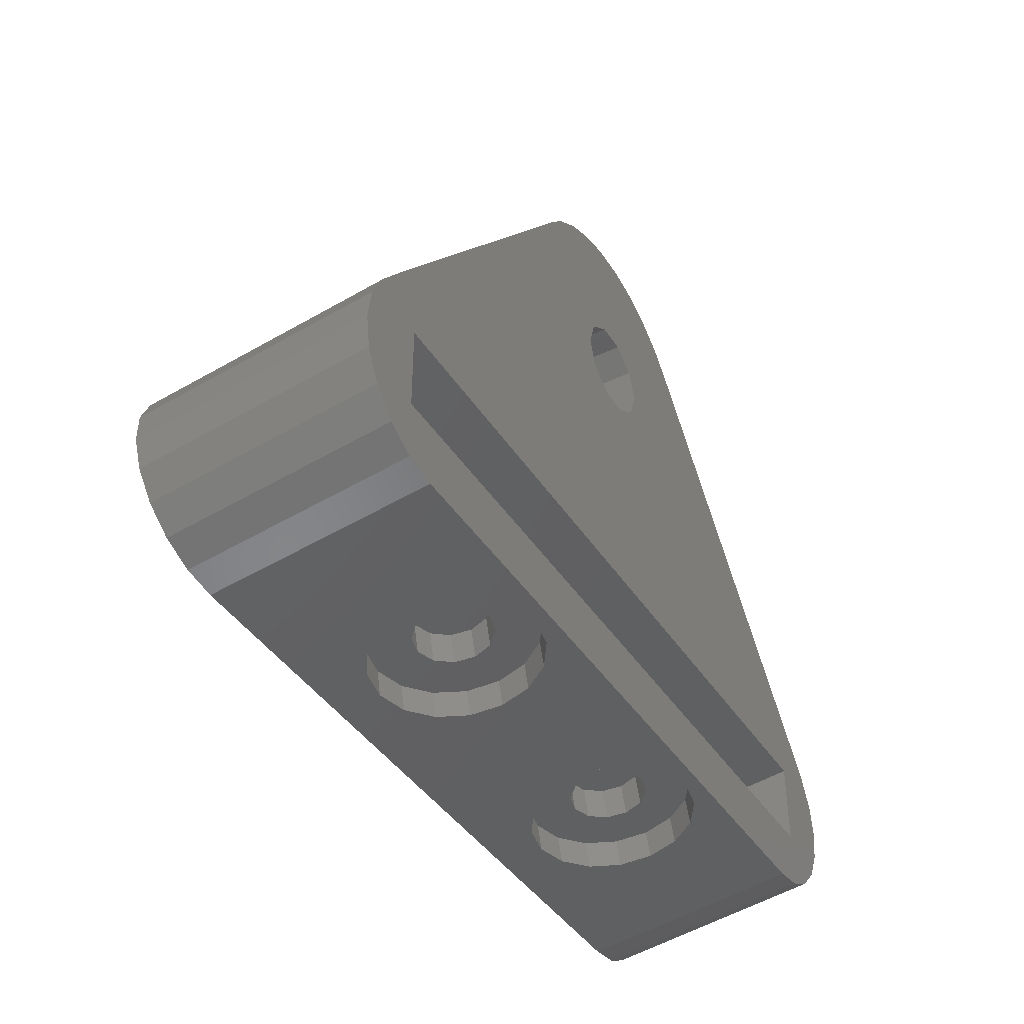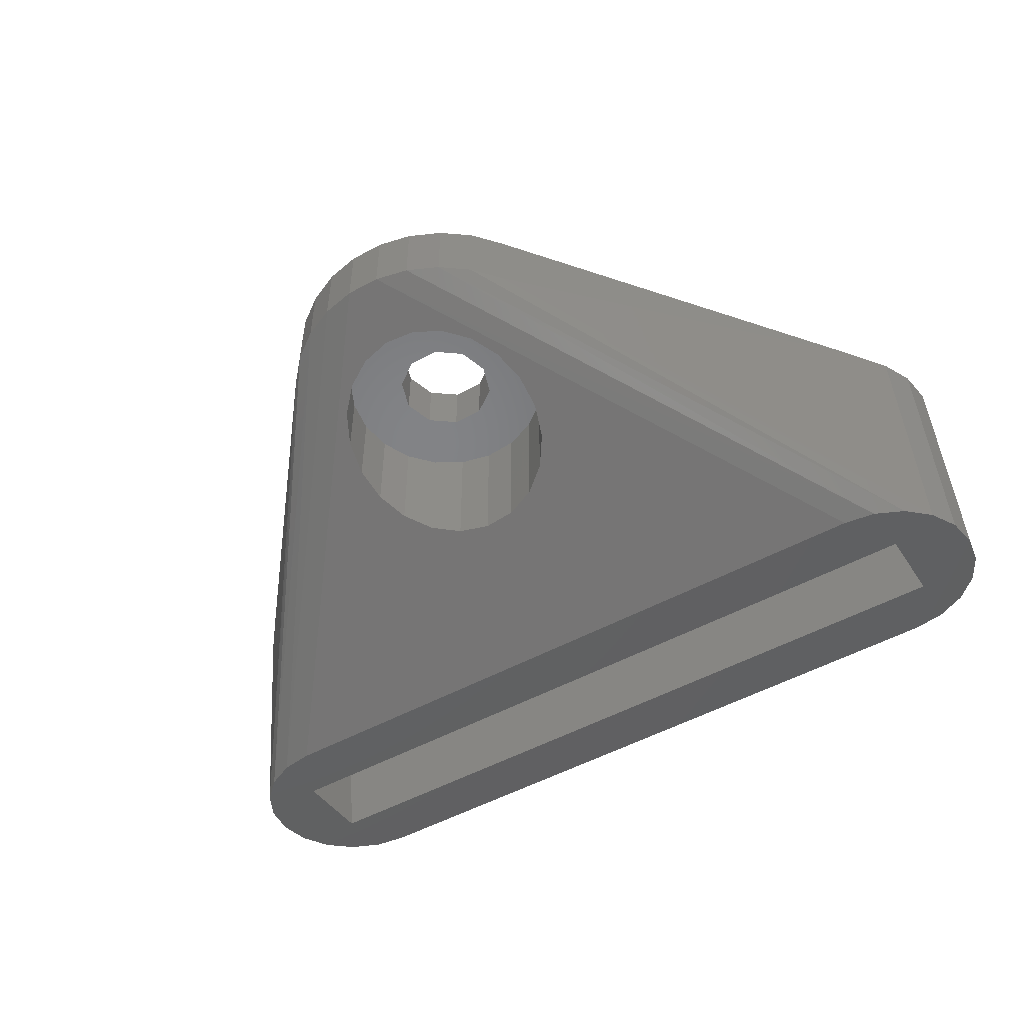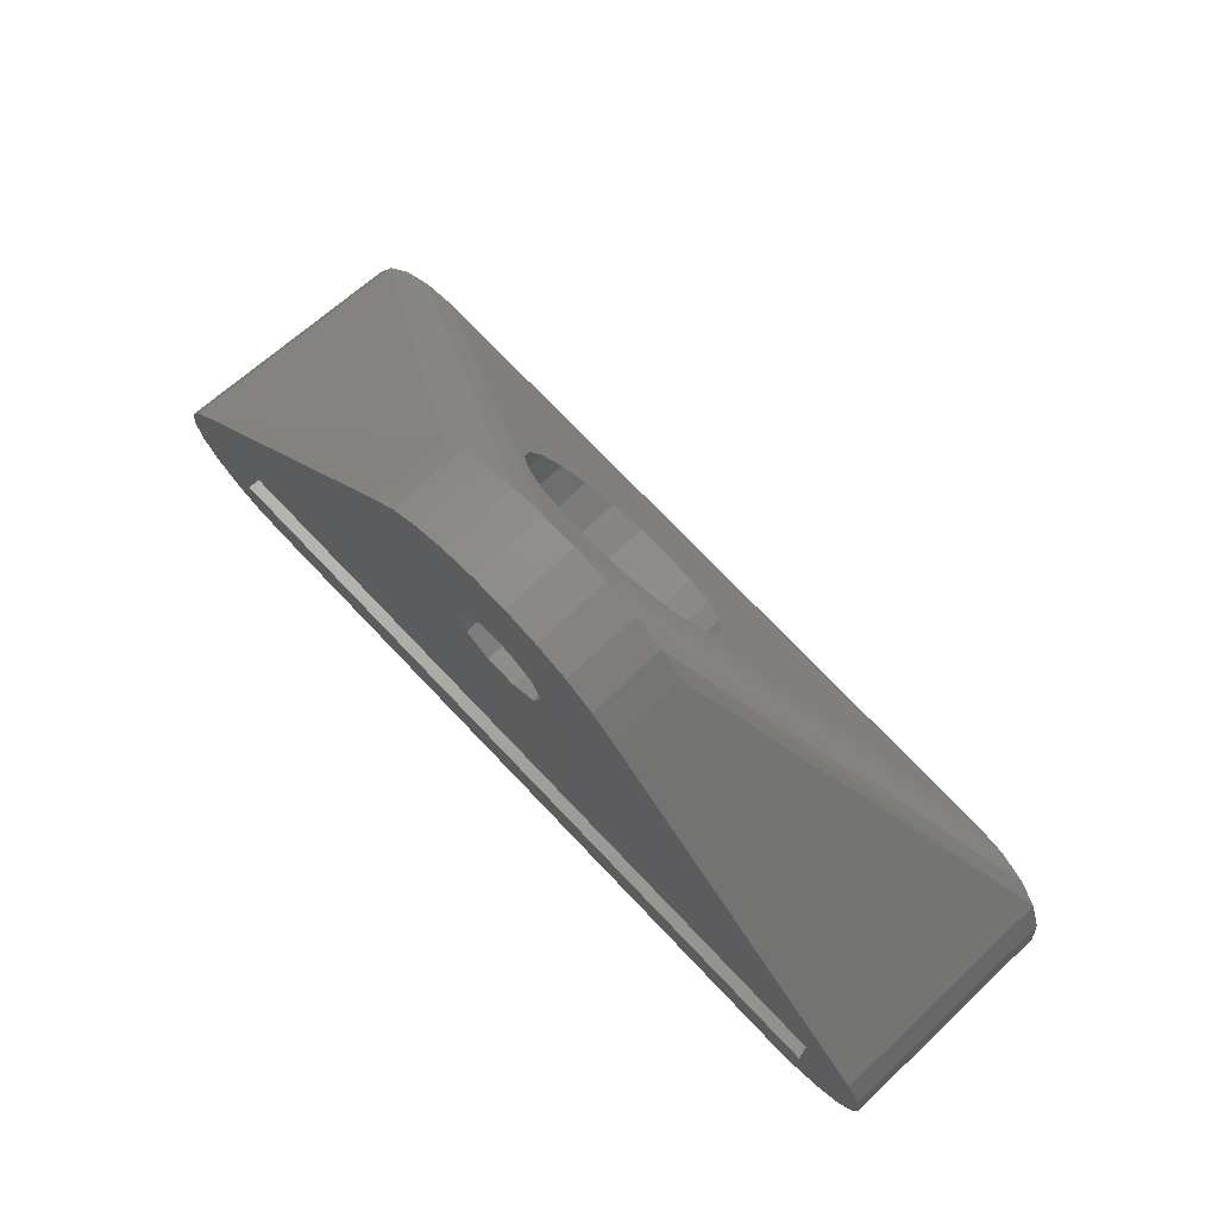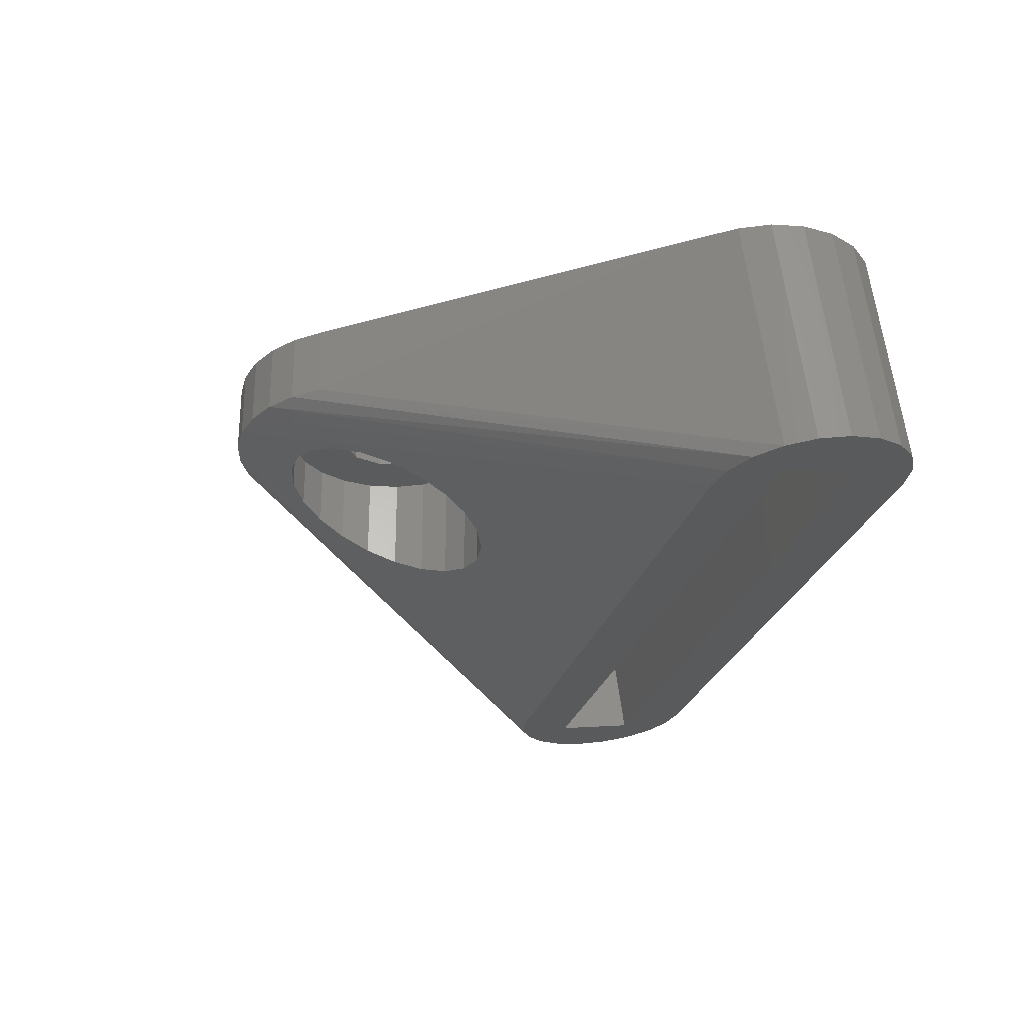
<metadata>
{"format":"stl","ext":"stl","renderer":"f3d","projection":"perspective","resolution":1024,"background":"white","views":[{"elev":-41.0,"azim":-60.2,"up":"+Y"},{"elev":-51.2,"azim":-149.3,"up":"+Z"},{"elev":73.0,"azim":46.5,"up":"+Y"},{"elev":-26.1,"azim":-104.6,"up":"+Z"}]}
</metadata>
<code>
# stl→obj: 302 verts, 616 faces
v -7.528 11.77 -2.477
v -7.3 2.477 -0.3407
v -7.3 11.89 -1.635
v -7.528 2.361 -1.183
v -10.7 2.477 -0.3407
v -10.47 11.77 -2.477
v -10.7 11.89 -1.635
v -10.47 2.361 -1.183
v -9 11.66 -3.32
v -8.15 2.276 -1.799
v -8.15 11.69 -3.094
v -9 2.245 -2.025
v -9.85 2.276 -1.799
v -9.85 11.69 -3.094
v -9.85 12.09 -0.1769
v -9 2.708 1.343
v -9.85 2.677 1.118
v -9 12.12 0.04877
v -10.47 2.593 0.5014
v -10.47 12 -0.7933
v -8.15 12.09 -0.1769
v -7.528 12 -0.7933
v -7.528 2.593 0.5014
v -8.15 2.677 1.118
v -6.806 -4.404 1.006
v -7.008 -2.32 1.48
v -6.7 -2.477 0.3407
v -7.008 -4.301 1.753
v -6.7 -4.458 0.6133
v -7.85 -4.187 2.587
v -7.85 -2.205 2.314
v -9 -4.145 2.892
v -9 -2.163 2.619
v -9 -2.79 -1.938
v -7.85 -4.729 -1.36
v -7.85 -2.748 -1.633
v -9 -4.771 -1.665
v -11.3 -4.458 0.6133
v -10.99 -2.633 -0.7986
v -11.3 -2.477 0.3407
v -10.99 -4.615 -0.526
v -10.15 -2.205 2.314
v -10.15 -4.187 2.587
v -10.99 -2.32 1.48
v -10.99 -4.301 1.753
v -11.19 -4.404 1.006
v -7.757 -4.717 -1.268
v -7.008 -2.633 -0.7986
v -7.008 -4.615 -0.526
v -10.24 -4.717 -1.268
v -10.15 -2.748 -1.633
v -10.15 -4.729 -1.36
v 10.47 11.77 -2.477
v 10.7 2.477 -0.3407
v 10.7 11.89 -1.635
v 10.47 2.361 -1.183
v 7.3 2.477 -0.3407
v 7.528 11.77 -2.477
v 7.3 11.89 -1.635
v 7.528 2.361 -1.183
v 9 11.66 -3.32
v 9.85 2.276 -1.799
v 9.85 11.69 -3.094
v 9 2.245 -2.025
v 8.15 2.276 -1.799
v 8.15 11.69 -3.094
v 9 2.708 1.343
v 9.85 12.09 -0.1769
v 9.85 2.677 1.118
v 9 12.12 0.04877
v 7.528 2.593 0.5014
v 7.528 12 -0.7933
v 8.15 12.09 -0.1769
v 10.47 12 -0.7933
v 8.15 2.677 1.118
v 10.47 2.593 0.5014
v 11.19 -4.404 1.006
v 10.99 -2.32 1.48
v 11.3 -2.477 0.3407
v 10.99 -4.301 1.753
v 11.3 -4.458 0.6133
v 10.15 -4.187 2.587
v 10.15 -2.205 2.314
v 6.806 -4.404 1.006
v 7.008 -2.32 1.48
v 7.008 -4.301 1.753
v 6.7 -2.477 0.3407
v 6.7 -4.458 0.6133
v 9 -4.145 2.892
v 9 -2.163 2.619
v 9 -2.79 -1.938
v 10.15 -4.729 -1.36
v 10.15 -2.748 -1.633
v 9 -4.771 -1.665
v 7.008 -2.633 -0.7986
v 7.008 -4.615 -0.526
v 7.85 -2.205 2.314
v 7.85 -4.187 2.587
v 10.24 -4.717 -1.268
v 10.99 -2.633 -0.7986
v 10.99 -4.615 -0.526
v 7.757 -4.717 -1.268
v 7.85 -2.748 -1.633
v 7.85 -4.729 -1.36
v -4.1 -4.458 0.6133
v -4.473 -5.936 2.709
v -4.473 -4.202 2.471
v -4.1 -6.192 0.8518
v -12.46 -3.986 4.046
v -13.53 -4.202 2.471
v -13.9 -4.458 0.6133
v -10.88 -3.841 5.098
v -7.125 -3.841 5.098
v -9 -3.79 5.468
v -5.535 -3.986 4.046
v -13.53 -5.936 2.709
v -13.9 -6.192 0.8518
v -9 -5.524 5.706
v -7.125 -5.575 5.337
v -13.53 -4.714 -1.244
v -13.53 -6.447 -1.006
v -9 -5.126 -4.241
v -10.88 -5.575 5.337
v -12.46 -5.72 4.284
v -7.125 -5.075 -3.872
v -12.46 -4.93 -2.819
v -5.535 -4.93 -2.819
v -5.535 -5.72 4.284
v -7.125 -6.809 -3.633
v -9 -6.859 -4.003
v -4.473 -4.714 -1.244
v -10.88 -6.809 -3.633
v -10.88 -5.075 -3.872
v -5.535 -6.664 -2.581
v -12.46 -6.664 -2.581
v -4.473 -6.447 -1.006
v 13.9 -4.458 0.6133
v 13.53 -5.936 2.709
v 13.53 -4.202 2.471
v 13.9 -6.192 0.8518
v 5.535 -3.986 4.046
v 4.473 -4.202 2.471
v 4.1 -4.458 0.6133
v 7.125 -3.841 5.098
v 10.88 -3.841 5.098
v 9 -3.79 5.468
v 12.46 -3.986 4.046
v 4.473 -5.936 2.709
v 4.1 -6.192 0.8518
v 9 -5.524 5.706
v 10.88 -5.575 5.337
v 4.473 -4.714 -1.244
v 4.473 -6.447 -1.006
v 9 -5.126 -4.241
v 10.88 -5.075 -3.872
v 5.535 -4.93 -2.819
v 12.46 -5.72 4.284
v 7.125 -5.575 5.337
v 5.535 -5.72 4.284
v 12.46 -4.93 -2.819
v 10.88 -6.809 -3.633
v 9 -6.859 -4.003
v 13.53 -4.714 -1.244
v 7.125 -6.809 -3.633
v 7.125 -5.075 -3.872
v 12.46 -6.664 -2.581
v 5.535 -6.664 -2.581
v 13.53 -6.447 -1.006
v 6.211 18.72 3.218
v 6.5 20.63 -1.951
v 6.211 18.72 -2.736
v 6.5 20.63 3.218
v 5.371 16.97 3.218
v 5.371 16.97 -3.45
v 0.4857 14.15 3.218
v -1.446 14.29 -4.546
v -1.446 14.29 3.218
v 0.4857 14.15 -4.605
v 2.375 26.68 0.5261
v 4.053 25.71 3.218
v 2.375 26.68 3.218
v 4.053 25.71 0.1295
v 4.053 15.55 3.218
v 4.053 15.55 -4.032
v -4.765 16.21 3.218
v -5.856 17.81 -3.106
v -5.856 17.81 3.218
v -4.765 16.21 -3.761
v 3 20.63 3.218
v 2.427 18.87 3.218
v 6.211 22.55 3.218
v 2.427 22.39 3.218
v 5.371 24.29 3.218
v 0.9271 17.78 3.218
v 2.375 14.58 3.218
v -0.9271 17.78 3.218
v -3.25 15 3.218
v -2.427 18.87 3.218
v 0.9271 23.48 3.218
v 0.4857 27.11 3.218
v -0.9271 23.48 3.218
v -1.446 26.97 3.218
v -3.25 26.26 3.218
v -2.427 22.39 3.218
v -5.856 23.45 3.218
v -3 20.63 3.218
v -4.765 25.05 3.218
v -6.427 19.66 3.218
v -6.427 21.6 3.218
v -3.25 15 -4.256
v 5.371 24.29 -0.4521
v 2.375 14.58 -4.429
v -6.427 19.66 -2.348
v -6.427 21.6 -1.555
v -5.856 23.45 -0.7965
v 0.4857 27.11 0.7027
v -4.765 25.05 -0.1411
v -3.25 26.26 0.3535
v 6.211 22.55 -1.167
v -1.446 26.97 0.6434
v 2.427 22.39 6.509
v 3 20.63 6.509
v -3 20.63 6.509
v -2.427 22.39 6.509
v -0.9271 17.78 6.509
v 0.9271 17.78 6.509
v 0.9271 23.48 6.509
v -0.9271 23.48 6.509
v -2.427 18.87 6.509
v 2.427 18.87 6.509
v 27.25 0.8955 6.509
v 26.94 0.8912 -7.693
v 26.94 2.845 6.509
v 27.25 -1.022 -7.43
v 8.09 26.71 2.204
v 7.896 26.93 6.509
v 8.09 26.71 6.509
v 6.691 28.27 2.204
v 21 5.17 -8.282
v -21 5.17 -8.282
v 1.045 30.78 2.204
v -1.045 30.78 2.204
v -27.25 -1.022 -7.43
v -26.94 -1.054 6.509
v -27.25 0.8955 6.509
v -26.94 -2.935 -7.167
v -22.93 4.867 -8.24
v -3.09 30.35 2.204
v -1.045 30.78 6.509
v 1.045 30.78 6.509
v 24.67 3.987 -8.119
v 5 29.5 2.204
v -21 -5.413 6.509
v 21 -5.413 6.509
v -21 -7.214 -6.578
v 21 -7.214 -6.578
v 22.93 -6.911 -6.62
v 24.67 -4.209 6.509
v 22.93 -5.105 6.509
v 24.67 -6.031 -6.741
v -24.67 3.987 -8.119
v -26.06 2.617 -7.931
v -6.691 28.27 2.204
v -8.09 26.71 2.204
v -7.896 26.93 6.509
v -8.09 26.71 6.509
v 22.93 4.867 -8.24
v 3.09 30.35 2.204
v 5 29.5 6.509
v 3.09 30.35 6.509
v 26.06 2.617 -7.931
v 6.691 28.27 6.509
v -26.06 -4.661 -6.929
v -24.67 -4.209 6.509
v -26.06 -2.813 6.509
v -24.67 -6.031 -6.741
v 23 -3.499 -7.089
v 26.94 -2.935 -7.167
v 26.06 -4.661 -6.929
v 23 1.455 -7.771
v -23 -3.499 -7.089
v -22.93 -6.911 -6.62
v -23 1.455 -7.771
v -26.94 0.8912 -7.693
v -5 29.5 2.204
v -26.94 2.845 6.509
v 24.46 6.622 6.509
v 26.06 4.604 6.509
v 5.235 29.32 6.509
v 26.06 -2.813 6.509
v -26.06 4.604 6.509
v -22.93 -5.105 6.509
v -24.46 6.622 6.509
v -6.691 28.27 6.509
v 26.94 -1.054 6.509
v -5 29.5 6.509
v -3.09 30.35 6.509
v -5.235 29.32 6.509
v -23 -1.628 6.509
v -23 3.419 6.509
v 23 -1.628 6.509
v 23 3.419 6.509
f 1 2 3
f 2 1 4
f 5 6 7
f 6 5 8
f 9 10 11
f 10 9 12
f 11 4 1
f 4 11 10
f 13 9 14
f 9 13 12
f 15 16 17
f 16 15 18
f 19 7 20
f 7 19 5
f 8 14 6
f 14 8 13
f 15 21 18
f 20 21 15
f 20 22 21
f 7 22 20
f 7 3 22
f 6 3 7
f 6 1 3
f 14 1 6
f 14 11 1
f 11 14 9
f 3 23 22
f 23 3 2
f 17 20 15
f 20 17 19
f 22 24 21
f 24 22 23
f 16 21 24
f 21 16 18
f 25 26 27
f 26 25 28
f 25 27 29
f 26 30 31
f 30 26 28
f 32 31 30
f 31 32 33
f 34 35 36
f 35 34 37
f 38 39 40
f 39 38 41
f 42 32 43
f 32 42 33
f 43 44 42
f 44 43 45
f 46 44 45
f 44 46 40
f 40 46 38
f 47 48 36
f 48 47 49
f 47 36 35
f 48 29 27
f 29 48 49
f 50 39 41
f 39 50 51
f 51 50 52
f 52 34 51
f 34 52 37
f 53 54 55
f 54 53 56
f 57 58 59
f 58 57 60
f 61 62 63
f 62 61 64
f 63 56 53
f 56 63 62
f 65 61 66
f 61 65 64
f 67 68 69
f 68 67 70
f 71 59 72
f 59 71 57
f 60 66 58
f 66 60 65
f 73 68 70
f 72 68 73
f 72 74 68
f 59 74 72
f 59 55 74
f 58 55 59
f 58 53 55
f 66 53 58
f 66 63 53
f 63 66 61
f 75 72 73
f 72 75 71
f 74 69 68
f 69 74 76
f 55 76 74
f 76 55 54
f 73 67 75
f 67 73 70
f 77 78 79
f 78 77 80
f 77 79 81
f 78 82 83
f 82 78 80
f 84 85 86
f 85 84 87
f 87 84 88
f 89 83 82
f 83 89 90
f 91 92 93
f 92 91 94
f 88 95 87
f 95 88 96
f 97 89 98
f 89 97 90
f 98 85 97
f 85 98 86
f 99 100 93
f 100 99 101
f 99 93 92
f 100 81 79
f 81 100 101
f 102 95 96
f 95 102 103
f 103 102 104
f 104 91 103
f 91 104 94
f 105 106 107
f 106 105 108
f 109 110 111
f 112 113 114
f 109 113 112
f 113 109 115
f 116 111 110
f 111 116 117
f 118 113 119
f 113 118 114
f 117 120 111
f 120 117 121
f 109 32 115
f 109 43 32
f 109 45 43
f 45 109 46
f 30 115 32
f 28 115 30
f 115 28 25
f 52 122 37
f 122 52 50
f 35 122 47
f 122 35 37
f 109 123 124
f 123 109 112
f 105 107 115
f 29 115 25
f 125 29 49
f 29 125 115
f 47 125 49
f 125 47 122
f 126 109 120
f 127 115 125
f 107 128 115
f 128 107 106
f 122 129 125
f 129 122 130
f 131 115 127
f 120 109 111
f 132 122 133
f 122 132 130
f 124 110 109
f 110 124 116
f 131 105 115
f 119 115 128
f 115 119 113
f 125 134 127
f 134 125 129
f 133 109 126
f 109 38 46
f 133 38 109
f 38 133 41
f 133 50 41
f 50 133 122
f 135 133 126
f 133 135 132
f 112 118 123
f 118 112 114
f 127 136 131
f 136 127 134
f 131 108 105
f 108 131 136
f 121 126 120
f 126 121 135
f 137 138 139
f 138 137 140
f 141 142 143
f 144 145 146
f 141 145 144
f 145 141 147
f 148 143 142
f 143 148 149
f 150 145 151
f 145 150 146
f 149 152 143
f 152 149 153
f 141 89 147
f 141 98 89
f 141 86 98
f 86 141 84
f 82 147 89
f 80 147 82
f 147 80 77
f 104 154 94
f 154 104 102
f 92 154 99
f 154 92 94
f 137 139 147
f 81 147 77
f 155 81 101
f 81 155 147
f 99 155 101
f 155 99 154
f 156 141 152
f 139 157 147
f 157 139 138
f 141 158 159
f 158 141 144
f 160 147 155
f 154 161 155
f 161 154 162
f 163 147 160
f 152 141 143
f 164 154 165
f 154 164 162
f 159 142 141
f 142 159 148
f 163 137 147
f 155 166 160
f 166 155 161
f 144 150 158
f 150 144 146
f 165 141 156
f 141 88 84
f 165 88 141
f 88 165 96
f 165 102 96
f 102 165 154
f 167 165 156
f 165 167 164
f 151 147 157
f 147 151 145
f 160 168 163
f 168 160 166
f 163 140 137
f 140 163 168
f 153 156 152
f 156 153 167
f 169 170 171
f 170 169 172
f 173 171 174
f 171 173 169
f 175 176 177
f 176 175 178
f 179 180 181
f 180 179 182
f 183 174 184
f 174 183 173
f 185 186 187
f 186 185 188
f 189 172 169
f 190 169 173
f 172 189 191
f 190 173 183
f 192 191 189
f 191 192 193
f 169 190 189
f 194 183 195
f 183 194 190
f 175 194 195
f 175 196 194
f 177 196 175
f 197 196 177
f 196 197 198
f 185 198 197
f 193 192 180
f 199 180 192
f 180 199 181
f 199 200 181
f 201 200 199
f 201 202 200
f 203 201 204
f 205 204 206
f 201 203 202
f 187 198 185
f 198 187 206
f 204 207 203
f 208 206 187
f 204 205 207
f 209 206 208
f 206 209 205
f 197 188 185
f 188 197 210
f 193 182 211
f 182 193 180
f 184 195 183
f 195 184 212
f 187 213 208
f 213 187 186
f 208 214 209
f 214 208 213
f 177 210 197
f 210 177 176
f 209 215 205
f 215 209 214
f 216 181 200
f 181 216 179
f 212 175 195
f 175 212 178
f 205 217 207
f 217 205 215
f 207 218 203
f 218 207 217
f 191 211 219
f 211 191 193
f 172 219 170
f 219 172 191
f 203 220 202
f 220 203 218
f 202 216 200
f 216 202 220
f 189 221 192
f 221 189 222
f 223 204 224
f 204 223 206
f 194 225 226
f 225 194 196
f 201 227 228
f 227 201 199
f 199 221 227
f 221 199 192
f 204 228 224
f 228 204 201
f 229 206 223
f 206 229 198
f 190 226 230
f 226 190 194
f 196 229 225
f 229 196 198
f 190 222 189
f 222 190 230
f 231 232 233
f 232 231 234
f 235 236 237
f 236 235 238
f 239 171 170
f 239 174 171
f 239 184 174
f 239 212 184
f 239 178 212
f 240 178 239
f 178 240 176
f 213 240 214
f 186 240 213
f 188 240 186
f 210 240 188
f 176 240 210
f 219 239 170
f 211 239 219
f 211 241 239
f 182 241 211
f 179 241 182
f 216 241 179
f 216 242 241
f 220 242 216
f 218 242 220
f 217 242 218
f 215 242 217
f 215 240 242
f 240 215 214
f 243 244 245
f 244 243 246
f 242 247 248
f 240 247 242
f 241 249 250
f 249 241 242
f 251 252 238
f 119 150 118
f 119 158 150
f 128 158 119
f 128 159 158
f 106 159 128
f 106 148 159
f 108 148 106
f 108 149 148
f 136 149 108
f 136 153 149
f 134 153 136
f 134 167 153
f 129 167 134
f 129 164 167
f 130 164 129
f 164 130 162
f 253 118 254
f 253 123 118
f 253 124 123
f 253 116 124
f 253 117 116
f 255 117 253
f 117 255 121
f 130 255 162
f 132 255 130
f 135 255 132
f 121 255 135
f 150 254 118
f 151 254 150
f 157 254 151
f 138 254 157
f 140 254 138
f 256 140 168
f 256 168 166
f 140 256 254
f 161 256 166
f 162 256 161
f 256 162 255
f 257 258 259
f 258 257 260
f 261 262 263
f 264 265 263
f 265 264 266
f 267 268 252
f 269 268 270
f 268 269 252
f 251 238 271
f 271 238 235
f 238 272 236
f 273 274 275
f 274 273 276
f 277 234 278
f 277 278 279
f 280 234 277
f 277 279 260
f 234 280 232
f 232 280 271
f 257 277 260
f 256 277 257
f 255 277 256
f 281 255 282
f 255 281 277
f 273 281 276
f 276 281 282
f 271 280 251
f 280 267 251
f 280 239 267
f 280 240 239
f 283 240 280
f 240 283 247
f 246 281 273
f 283 261 247
f 243 281 246
f 283 262 261
f 281 243 283
f 283 284 262
f 283 243 284
f 285 261 263
f 284 245 286
f 245 284 243
f 239 241 267
f 267 241 268
f 267 252 251
f 271 287 288
f 287 271 235
f 233 271 288
f 271 233 232
f 235 237 287
f 238 289 272
f 258 279 290
f 279 258 260
f 256 259 254
f 259 256 257
f 247 261 285
f 248 247 285
f 262 286 291
f 286 262 284
f 252 289 238
f 289 252 269
f 274 282 292
f 282 274 276
f 292 255 253
f 255 292 282
f 246 275 244
f 275 246 273
f 264 293 266
f 263 265 294
f 290 278 295
f 278 290 279
f 295 234 231
f 234 295 278
f 268 250 270
f 250 268 241
f 248 296 297
f 296 248 285
f 285 298 296
f 298 285 263
f 263 262 264
f 262 293 264
f 293 262 291
f 249 248 297
f 248 249 242
f 263 294 298
f 299 283 300
f 283 299 281
f 280 301 302
f 301 280 277
f 24 67 16
f 24 75 67
f 23 75 24
f 23 71 75
f 2 71 23
f 2 57 71
f 4 57 2
f 4 60 57
f 10 60 4
f 10 65 60
f 12 65 10
f 65 12 64
f 300 16 302
f 300 17 16
f 300 19 17
f 300 5 19
f 283 5 300
f 5 283 8
f 12 283 64
f 13 283 12
f 8 283 13
f 67 302 16
f 69 302 67
f 76 302 69
f 54 302 76
f 280 54 56
f 280 56 62
f 54 280 302
f 64 280 62
f 280 64 283
f 97 33 90
f 97 31 33
f 85 31 97
f 85 26 31
f 87 26 85
f 87 27 26
f 95 27 87
f 95 48 27
f 103 48 95
f 103 36 48
f 91 36 103
f 36 91 34
f 301 90 299
f 301 83 90
f 301 78 83
f 301 79 78
f 277 79 301
f 79 277 100
f 91 277 34
f 93 277 91
f 100 277 93
f 33 299 90
f 42 299 33
f 44 299 42
f 40 299 44
f 281 40 39
f 281 39 51
f 40 281 299
f 34 281 51
f 281 34 277
f 237 221 222
f 227 270 250
f 269 227 221
f 250 228 227
f 249 228 250
f 297 228 249
f 296 228 297
f 298 228 296
f 230 287 237
f 221 237 236
f 221 236 272
f 221 272 289
f 221 289 269
f 227 269 270
f 230 237 222
f 287 230 302
f 226 302 230
f 225 302 226
f 228 298 224
f 294 224 298
f 265 224 294
f 266 224 265
f 224 266 223
f 223 266 229
f 225 300 302
f 229 300 225
f 293 229 266
f 291 300 293
f 229 293 300
f 302 231 233
f 302 233 288
f 301 231 302
f 295 301 290
f 302 288 287
f 231 301 295
f 290 301 258
f 301 259 258
f 301 254 259
f 301 253 254
f 299 253 301
f 253 299 292
f 286 300 291
f 245 300 286
f 299 274 292
f 299 275 274
f 300 245 299
f 299 244 275
f 299 245 244

</code>
